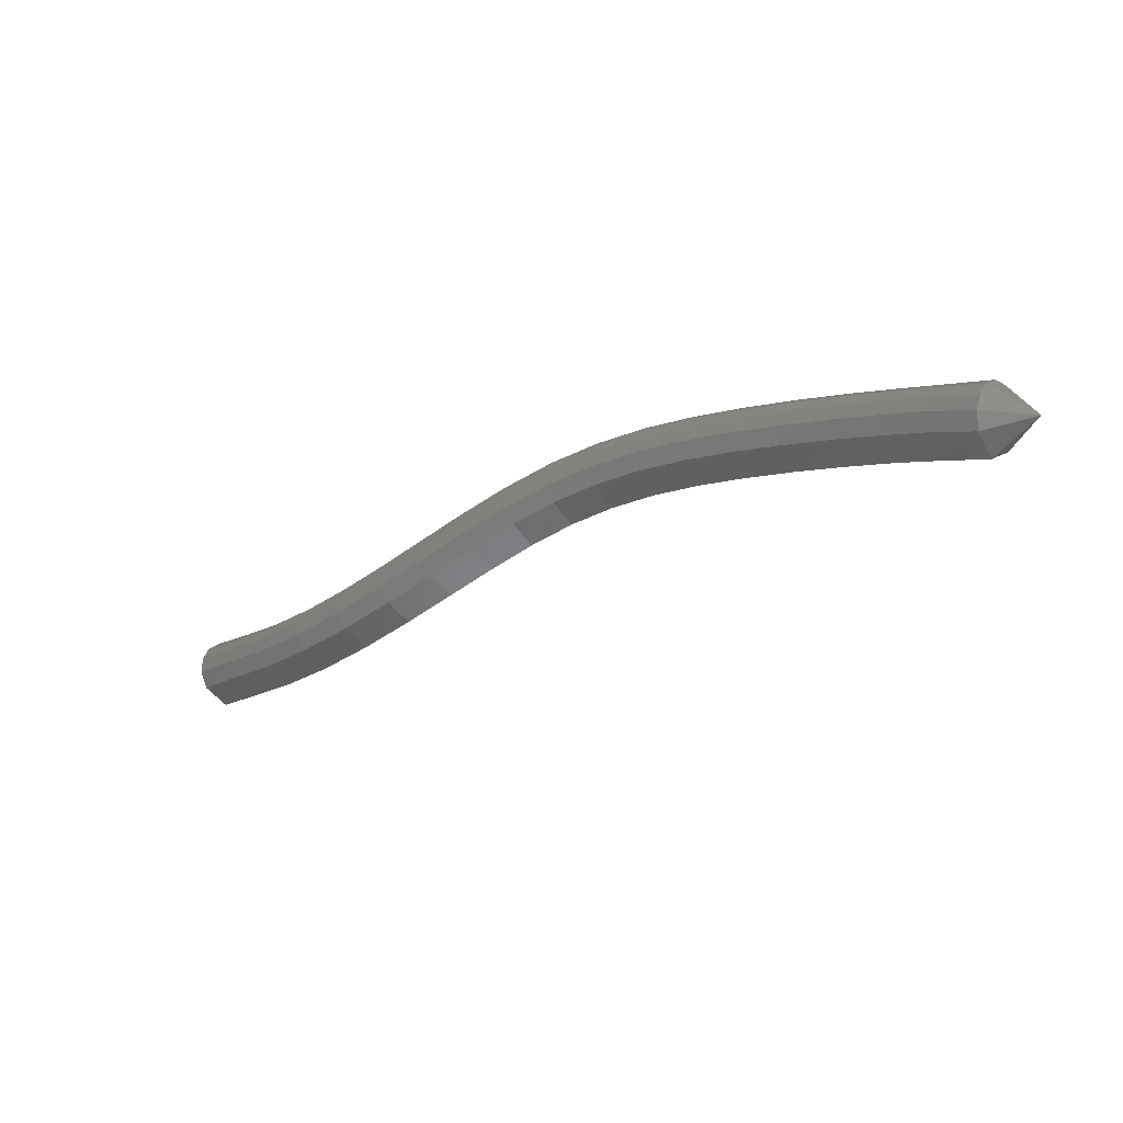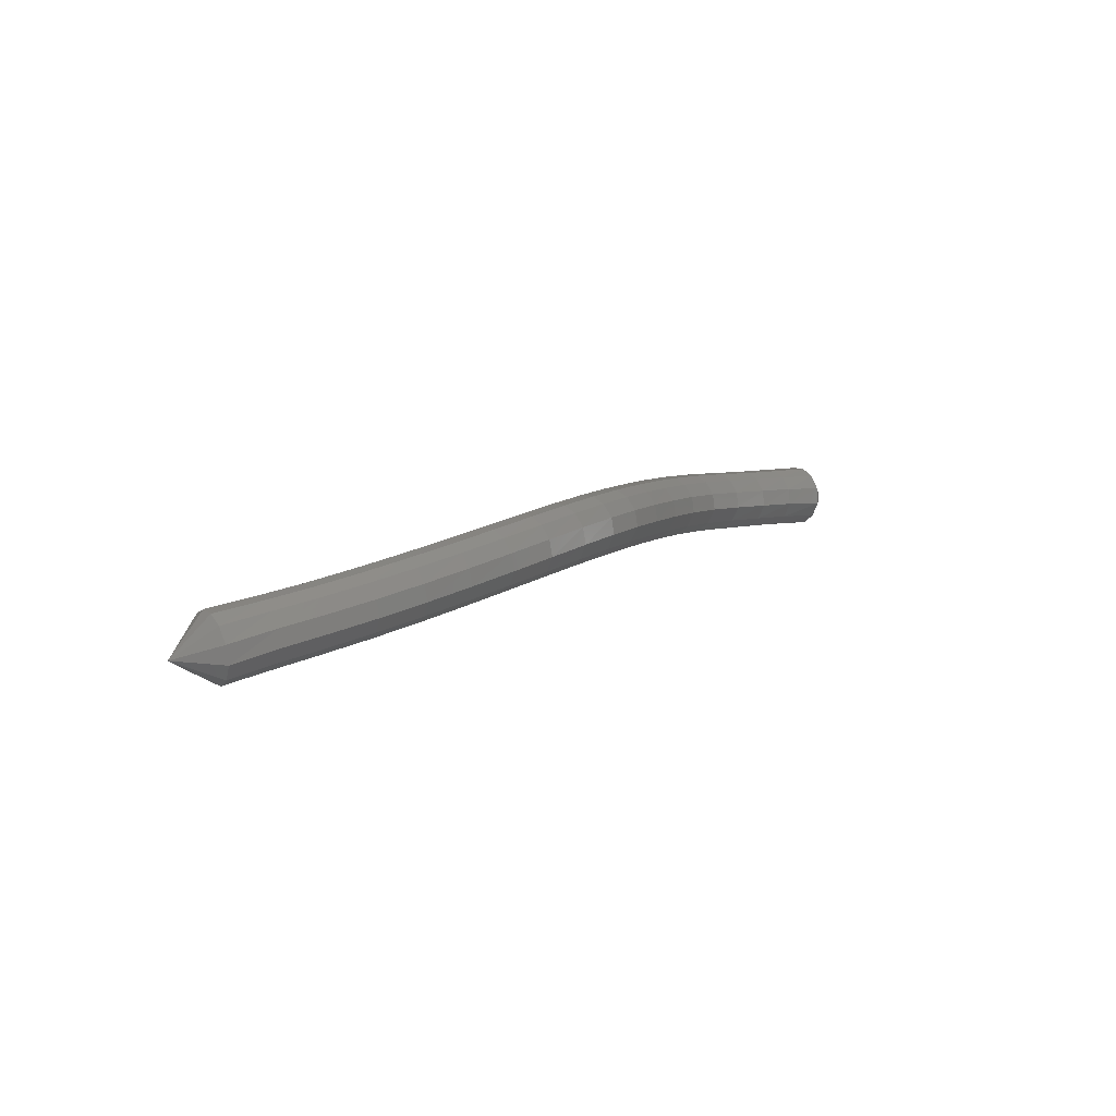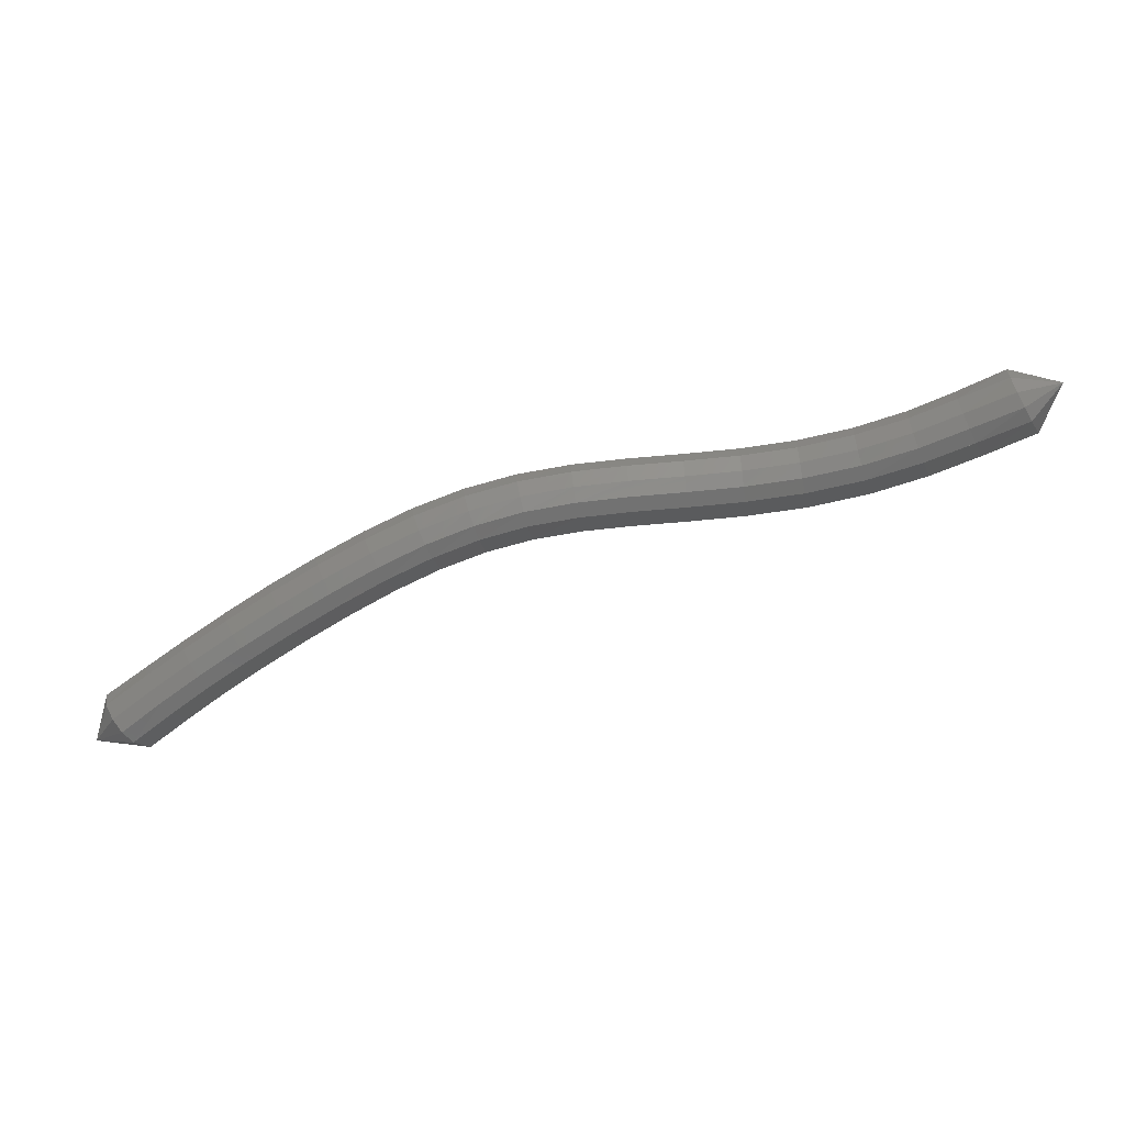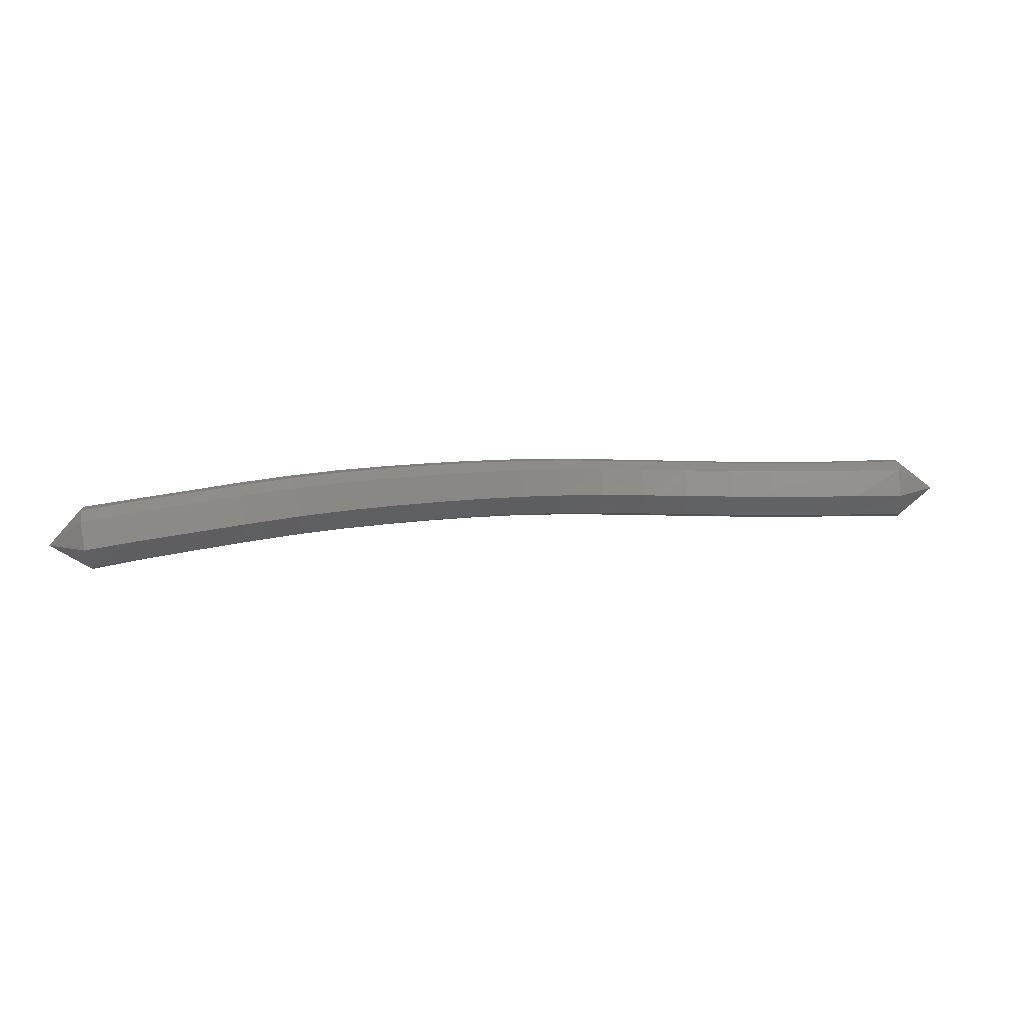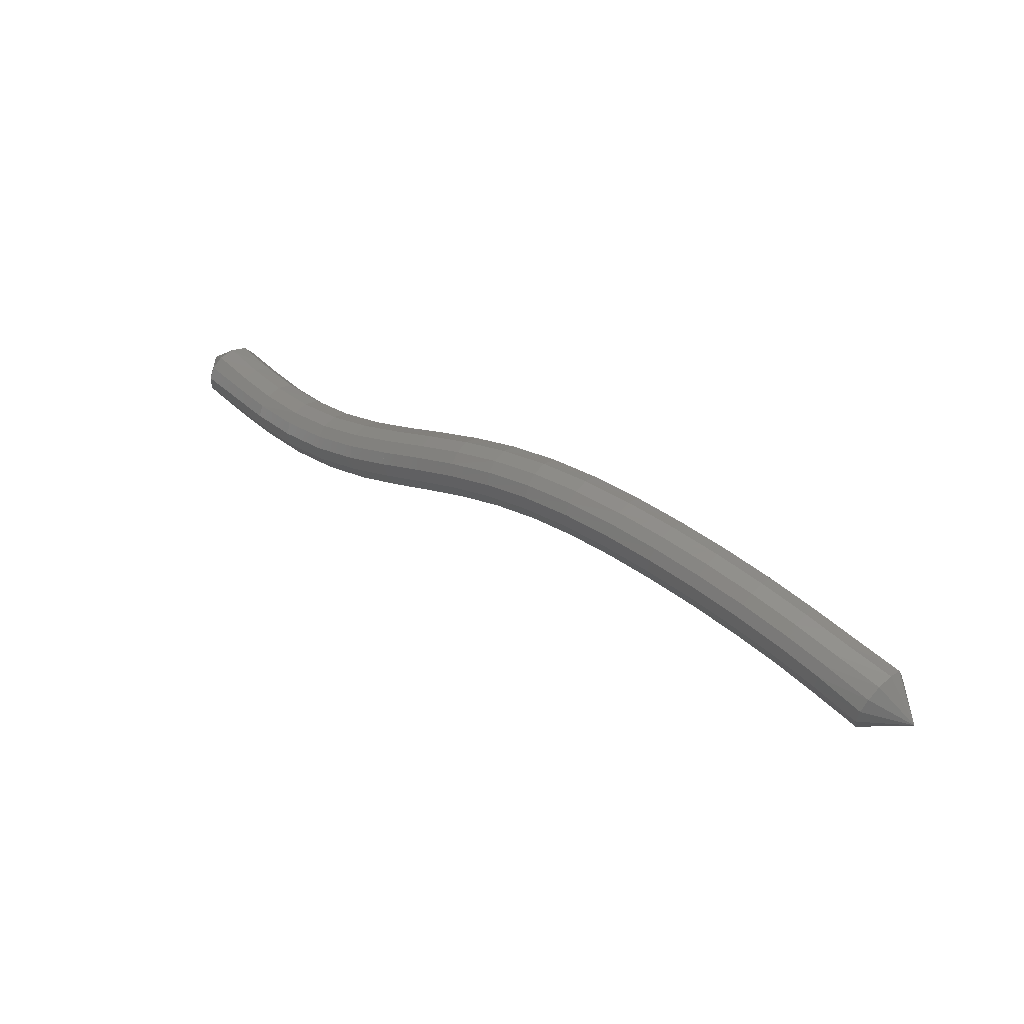
<metadata>
{"format":"stl","ext":"stl","renderer":"f3d","projection":"perspective","resolution":1024,"background":"white","views":[{"elev":-59.1,"azim":24.2,"up":"+Y"},{"elev":22.3,"azim":109.6,"up":"+Z"},{"elev":39.5,"azim":164.5,"up":"+Y"},{"elev":-21.4,"azim":-30.5,"up":"+Z"},{"elev":3.2,"azim":31.1,"up":"+Y"}]}
</metadata>
<code>
# stl→obj: 211 verts, 440 faces
v 68.88 55.28 306.2
v 68.1 55.24 305.9
v 68.08 55.21 306.3
v 67.47 55.66 305.9
v 67.46 55.64 306.3
v 66.89 56.04 305.9
v 66.88 56.02 306.3
v 66.24 56.43 305.9
v 66.23 56.41 306.3
v 65.56 56.81 305.9
v 65.54 56.78 306.3
v 64.87 57.16 305.9
v 64.85 57.14 306.3
v 64.17 57.49 305.8
v 64.15 57.46 306.3
v 63.49 57.78 305.8
v 63.45 57.75 306.3
v 62.81 58.01 305.7
v 62.75 57.98 306.2
v 62.12 58.18 305.6
v 62.04 58.15 306.1
v 61.42 58.29 305.5
v 61.32 58.26 306
v 60.67 58.37 305.3
v 60.56 58.34 305.8
v 59.88 58.44 305.1
v 59.76 58.41 305.6
v 59.05 58.53 304.9
v 58.93 58.5 305.4
v 58.19 58.69 304.7
v 58.06 58.66 305.1
v 57.33 58.93 304.4
v 57.2 58.9 304.9
v 56.51 59.25 304.2
v 56.39 59.22 304.7
v 55.79 59.59 304.1
v 55.68 59.57 304.5
v 55.06 59.97 303.9
v 54.95 59.93 304.3
v 54.67 60.63 304.1
v 68.16 55.33 306.6
v 67.54 55.77 306.6
v 66.96 56.14 306.6
v 66.3 56.54 306.6
v 65.62 56.92 306.6
v 64.92 57.27 306.6
v 64.21 57.6 306.5
v 63.49 57.89 306.5
v 62.77 58.12 306.4
v 62.04 58.29 306.3
v 61.29 58.41 306.2
v 60.52 58.49 306
v 59.72 58.56 305.8
v 58.89 58.66 305.6
v 58.03 58.81 305.3
v 57.18 59.05 305.1
v 56.39 59.36 304.9
v 55.7 59.7 304.8
v 54.97 60.06 304.6
v 68.27 55.48 306.7
v 67.65 55.92 306.7
v 67.06 56.3 306.7
v 66.4 56.7 306.7
v 65.71 57.08 306.7
v 65 57.44 306.7
v 64.28 57.78 306.6
v 63.55 58.07 306.6
v 62.81 58.3 306.5
v 62.06 58.48 306.4
v 61.29 58.6 306.3
v 60.51 58.68 306.1
v 59.71 58.75 305.9
v 58.89 58.84 305.7
v 58.04 59 305.5
v 57.21 59.23 305.2
v 56.44 59.54 305
v 55.76 59.87 304.9
v 55.05 60.22 304.7
v 68.39 55.66 306.7
v 67.76 56.09 306.7
v 67.16 56.47 306.7
v 66.5 56.87 306.7
v 65.8 57.26 306.7
v 65.09 57.62 306.7
v 64.36 57.95 306.6
v 63.62 58.25 306.6
v 62.87 58.49 306.5
v 62.1 58.67 306.4
v 61.32 58.79 306.3
v 60.53 58.88 306.1
v 59.73 58.95 305.9
v 58.91 59.04 305.7
v 58.08 59.19 305.5
v 57.27 59.42 305.2
v 56.51 59.72 305.1
v 55.85 60.05 304.9
v 55.15 60.41 304.8
v 68.51 55.83 306.6
v 67.86 56.24 306.6
v 67.26 56.63 306.6
v 66.59 57.03 306.6
v 65.89 57.42 306.6
v 65.17 57.79 306.6
v 64.44 58.12 306.6
v 63.69 58.42 306.5
v 62.93 58.67 306.5
v 62.15 58.85 306.4
v 61.36 58.98 306.2
v 60.57 59.06 306
v 59.76 59.13 305.8
v 58.95 59.22 305.6
v 58.14 59.37 305.4
v 57.34 59.59 305.2
v 56.6 59.89 305
v 55.95 60.21 304.8
v 55.27 60.59 304.7
v 68.61 55.97 306.4
v 67.95 56.38 306.4
v 67.35 56.76 306.4
v 66.67 57.17 306.4
v 65.96 57.56 306.4
v 65.24 57.93 306.4
v 64.51 58.27 306.4
v 63.76 58.57 306.4
v 62.99 58.82 306.3
v 62.21 59.01 306.2
v 61.42 59.13 306
v 60.62 59.22 305.9
v 59.82 59.29 305.6
v 59.02 59.38 305.4
v 58.22 59.52 305.2
v 57.43 59.74 305
v 56.7 60.03 304.8
v 56.06 60.35 304.7
v 55.38 60.73 304.5
v 68.63 56.01 306.1
v 67.99 56.43 306.1
v 67.38 56.81 306.1
v 66.7 57.22 306.1
v 65.99 57.61 306.1
v 65.27 57.98 306.1
v 64.54 58.32 306.1
v 63.8 58.63 306.1
v 63.04 58.88 306
v 62.26 59.07 305.9
v 61.48 59.19 305.8
v 60.69 59.28 305.6
v 59.89 59.35 305.4
v 59.09 59.44 305.2
v 58.3 59.58 305
v 57.52 59.8 304.8
v 56.79 60.09 304.6
v 56.14 60.41 304.4
v 55.46 60.78 304.2
v 68.58 55.93 305.9
v 67.93 56.35 305.9
v 67.33 56.73 305.9
v 66.65 57.14 305.9
v 65.95 57.53 305.9
v 65.23 57.9 305.9
v 64.51 58.24 305.9
v 63.78 58.54 305.9
v 63.04 58.79 305.8
v 62.28 58.97 305.7
v 61.52 59.1 305.5
v 60.74 59.18 305.4
v 59.94 59.25 305.2
v 59.14 59.34 305
v 58.34 59.49 304.7
v 57.55 59.71 304.5
v 56.81 60 304.3
v 56.15 60.32 304.2
v 55.45 60.69 304
v 68.47 55.78 305.7
v 67.84 56.2 305.7
v 67.24 56.59 305.7
v 66.57 56.99 305.7
v 65.87 57.38 305.7
v 65.16 57.74 305.7
v 64.44 58.08 305.7
v 63.73 58.38 305.7
v 63.01 58.62 305.6
v 62.28 58.81 305.5
v 61.53 58.93 305.4
v 60.76 59.01 305.2
v 59.97 59.08 305
v 59.16 59.17 304.8
v 58.35 59.32 304.6
v 57.55 59.55 304.4
v 56.78 59.84 304.2
v 56.11 60.17 304
v 55.4 60.53 303.8
v 68.33 55.58 305.7
v 67.7 56.01 305.7
v 67.11 56.39 305.7
v 66.45 56.79 305.7
v 65.76 57.17 305.7
v 65.05 57.53 305.7
v 64.35 57.87 305.7
v 63.65 58.16 305.6
v 62.94 58.4 305.6
v 62.24 58.58 305.5
v 61.51 58.7 305.3
v 60.75 58.78 305.1
v 59.96 58.85 304.9
v 59.15 58.94 304.7
v 58.32 59.09 304.5
v 57.49 59.32 304.3
v 56.71 59.63 304.1
v 56.01 59.96 303.9
v 55.29 60.32 303.7
f 1 1 2
f 2 1 3
f 2 3 4
f 4 3 5
f 4 5 6
f 6 5 7
f 6 7 8
f 8 7 9
f 8 9 10
f 10 9 11
f 10 11 12
f 12 11 13
f 12 13 14
f 14 13 15
f 14 15 16
f 16 15 17
f 16 17 18
f 18 17 19
f 18 19 20
f 20 19 21
f 20 21 22
f 22 21 23
f 22 23 24
f 24 23 25
f 24 25 26
f 26 25 27
f 26 27 28
f 28 27 29
f 28 29 30
f 30 29 31
f 30 31 32
f 32 31 33
f 32 33 34
f 34 33 35
f 34 35 36
f 36 35 37
f 36 37 38
f 38 37 39
f 38 39 40
f 40 39 40
f 1 1 3
f 3 1 41
f 3 41 5
f 5 41 42
f 5 42 7
f 7 42 43
f 7 43 9
f 9 43 44
f 9 44 11
f 11 44 45
f 11 45 13
f 13 45 46
f 13 46 15
f 15 46 47
f 15 47 17
f 17 47 48
f 17 48 19
f 19 48 49
f 19 49 21
f 21 49 50
f 21 50 23
f 23 50 51
f 23 51 25
f 25 51 52
f 25 52 27
f 27 52 53
f 27 53 29
f 29 53 54
f 29 54 31
f 31 54 55
f 31 55 33
f 33 55 56
f 33 56 35
f 35 56 57
f 35 57 37
f 37 57 58
f 37 58 39
f 39 58 59
f 39 59 40
f 40 59 40
f 1 1 41
f 41 1 60
f 41 60 42
f 42 60 61
f 42 61 43
f 43 61 62
f 43 62 44
f 44 62 63
f 44 63 45
f 45 63 64
f 45 64 46
f 46 64 65
f 46 65 47
f 47 65 66
f 47 66 48
f 48 66 67
f 48 67 49
f 49 67 68
f 49 68 50
f 50 68 69
f 50 69 51
f 51 69 70
f 51 70 52
f 52 70 71
f 52 71 53
f 53 71 72
f 53 72 54
f 54 72 73
f 54 73 55
f 55 73 74
f 55 74 56
f 56 74 75
f 56 75 57
f 57 75 76
f 57 76 58
f 58 76 77
f 58 77 59
f 59 77 78
f 59 78 40
f 40 78 40
f 1 1 60
f 60 1 79
f 60 79 61
f 61 79 80
f 61 80 62
f 62 80 81
f 62 81 63
f 63 81 82
f 63 82 64
f 64 82 83
f 64 83 65
f 65 83 84
f 65 84 66
f 66 84 85
f 66 85 67
f 67 85 86
f 67 86 68
f 68 86 87
f 68 87 69
f 69 87 88
f 69 88 70
f 70 88 89
f 70 89 71
f 71 89 90
f 71 90 72
f 72 90 91
f 72 91 73
f 73 91 92
f 73 92 74
f 74 92 93
f 74 93 75
f 75 93 94
f 75 94 76
f 76 94 95
f 76 95 77
f 77 95 96
f 77 96 78
f 78 96 97
f 78 97 40
f 40 97 40
f 1 1 79
f 79 1 98
f 79 98 80
f 80 98 99
f 80 99 81
f 81 99 100
f 81 100 82
f 82 100 101
f 82 101 83
f 83 101 102
f 83 102 84
f 84 102 103
f 84 103 85
f 85 103 104
f 85 104 86
f 86 104 105
f 86 105 87
f 87 105 106
f 87 106 88
f 88 106 107
f 88 107 89
f 89 107 108
f 89 108 90
f 90 108 109
f 90 109 91
f 91 109 110
f 91 110 92
f 92 110 111
f 92 111 93
f 93 111 112
f 93 112 94
f 94 112 113
f 94 113 95
f 95 113 114
f 95 114 96
f 96 114 115
f 96 115 97
f 97 115 116
f 97 116 40
f 40 116 40
f 1 1 98
f 98 1 117
f 98 117 99
f 99 117 118
f 99 118 100
f 100 118 119
f 100 119 101
f 101 119 120
f 101 120 102
f 102 120 121
f 102 121 103
f 103 121 122
f 103 122 104
f 104 122 123
f 104 123 105
f 105 123 124
f 105 124 106
f 106 124 125
f 106 125 107
f 107 125 126
f 107 126 108
f 108 126 127
f 108 127 109
f 109 127 128
f 109 128 110
f 110 128 129
f 110 129 111
f 111 129 130
f 111 130 112
f 112 130 131
f 112 131 113
f 113 131 132
f 113 132 114
f 114 132 133
f 114 133 115
f 115 133 134
f 115 134 116
f 116 134 135
f 116 135 40
f 40 135 40
f 1 1 117
f 117 1 136
f 117 136 118
f 118 136 137
f 118 137 119
f 119 137 138
f 119 138 120
f 120 138 139
f 120 139 121
f 121 139 140
f 121 140 122
f 122 140 141
f 122 141 123
f 123 141 142
f 123 142 124
f 124 142 143
f 124 143 125
f 125 143 144
f 125 144 126
f 126 144 145
f 126 145 127
f 127 145 146
f 127 146 128
f 128 146 147
f 128 147 129
f 129 147 148
f 129 148 130
f 130 148 149
f 130 149 131
f 131 149 150
f 131 150 132
f 132 150 151
f 132 151 133
f 133 151 152
f 133 152 134
f 134 152 153
f 134 153 135
f 135 153 154
f 135 154 40
f 40 154 40
f 1 1 136
f 136 1 155
f 136 155 137
f 137 155 156
f 137 156 138
f 138 156 157
f 138 157 139
f 139 157 158
f 139 158 140
f 140 158 159
f 140 159 141
f 141 159 160
f 141 160 142
f 142 160 161
f 142 161 143
f 143 161 162
f 143 162 144
f 144 162 163
f 144 163 145
f 145 163 164
f 145 164 146
f 146 164 165
f 146 165 147
f 147 165 166
f 147 166 148
f 148 166 167
f 148 167 149
f 149 167 168
f 149 168 150
f 150 168 169
f 150 169 151
f 151 169 170
f 151 170 152
f 152 170 171
f 152 171 153
f 153 171 172
f 153 172 154
f 154 172 173
f 154 173 40
f 40 173 40
f 1 1 155
f 155 1 174
f 155 174 156
f 156 174 175
f 156 175 157
f 157 175 176
f 157 176 158
f 158 176 177
f 158 177 159
f 159 177 178
f 159 178 160
f 160 178 179
f 160 179 161
f 161 179 180
f 161 180 162
f 162 180 181
f 162 181 163
f 163 181 182
f 163 182 164
f 164 182 183
f 164 183 165
f 165 183 184
f 165 184 166
f 166 184 185
f 166 185 167
f 167 185 186
f 167 186 168
f 168 186 187
f 168 187 169
f 169 187 188
f 169 188 170
f 170 188 189
f 170 189 171
f 171 189 190
f 171 190 172
f 172 190 191
f 172 191 173
f 173 191 192
f 173 192 40
f 40 192 40
f 1 1 174
f 174 1 193
f 174 193 175
f 175 193 194
f 175 194 176
f 176 194 195
f 176 195 177
f 177 195 196
f 177 196 178
f 178 196 197
f 178 197 179
f 179 197 198
f 179 198 180
f 180 198 199
f 180 199 181
f 181 199 200
f 181 200 182
f 182 200 201
f 182 201 183
f 183 201 202
f 183 202 184
f 184 202 203
f 184 203 185
f 185 203 204
f 185 204 186
f 186 204 205
f 186 205 187
f 187 205 206
f 187 206 188
f 188 206 207
f 188 207 189
f 189 207 208
f 189 208 190
f 190 208 209
f 190 209 191
f 191 209 210
f 191 210 192
f 192 210 211
f 192 211 40
f 40 211 40
f 1 1 193
f 193 1 2
f 193 2 194
f 194 2 4
f 194 4 195
f 195 4 6
f 195 6 196
f 196 6 8
f 196 8 197
f 197 8 10
f 197 10 198
f 198 10 12
f 198 12 199
f 199 12 14
f 199 14 200
f 200 14 16
f 200 16 201
f 201 16 18
f 201 18 202
f 202 18 20
f 202 20 203
f 203 20 22
f 203 22 204
f 204 22 24
f 204 24 205
f 205 24 26
f 205 26 206
f 206 26 28
f 206 28 207
f 207 28 30
f 207 30 208
f 208 30 32
f 208 32 209
f 209 32 34
f 209 34 210
f 210 34 36
f 210 36 211
f 211 36 38
f 211 38 40
f 40 38 40

</code>
